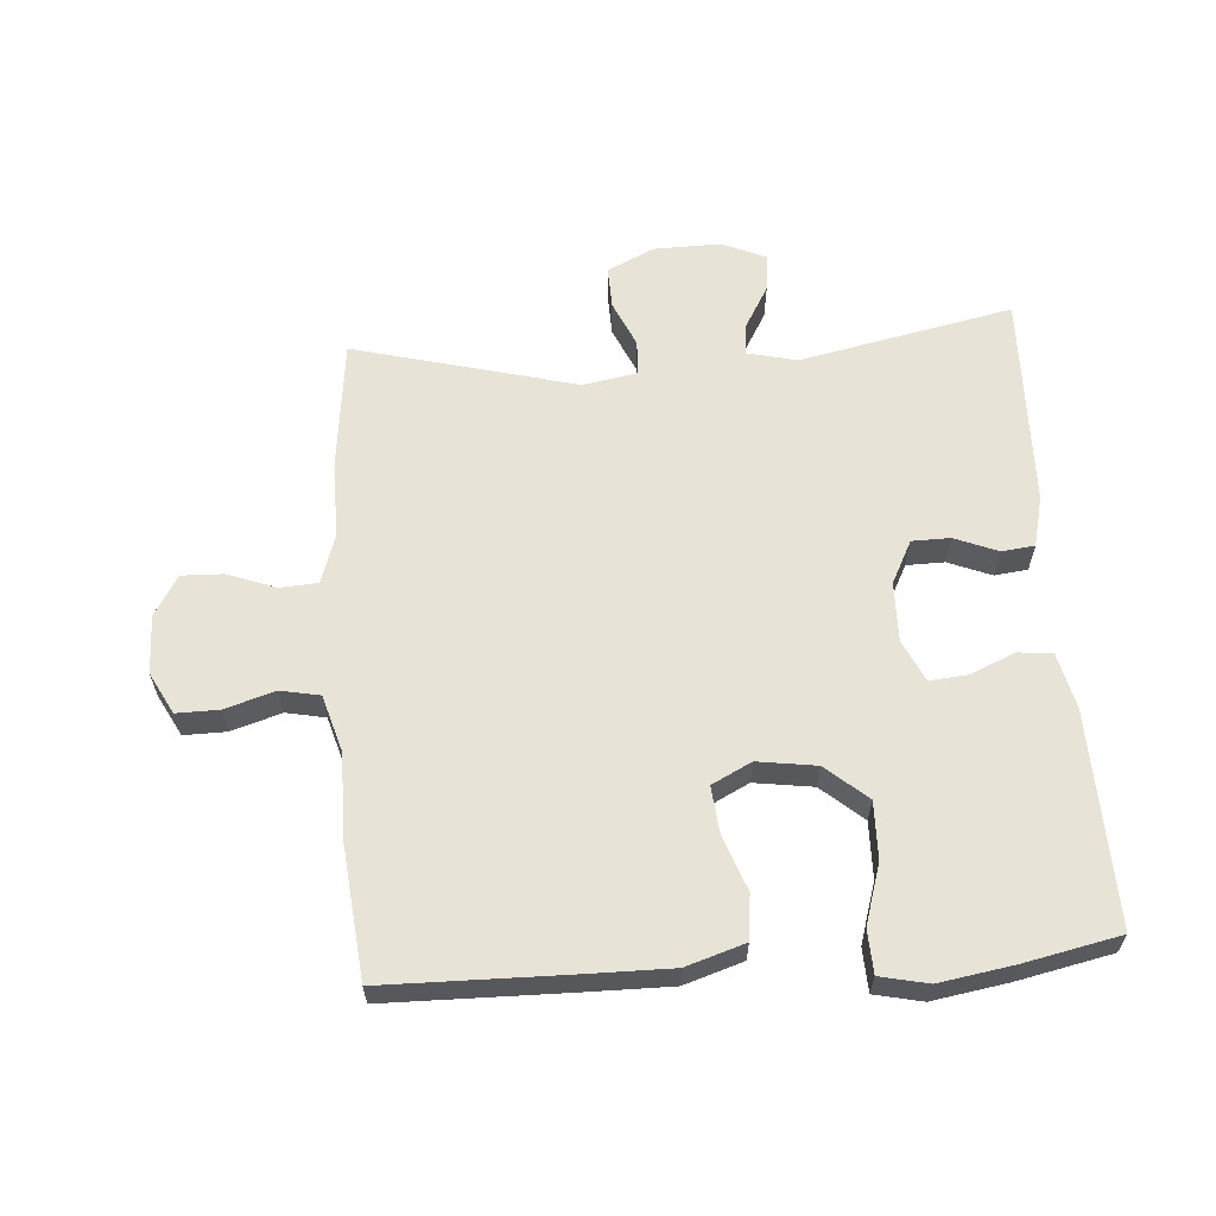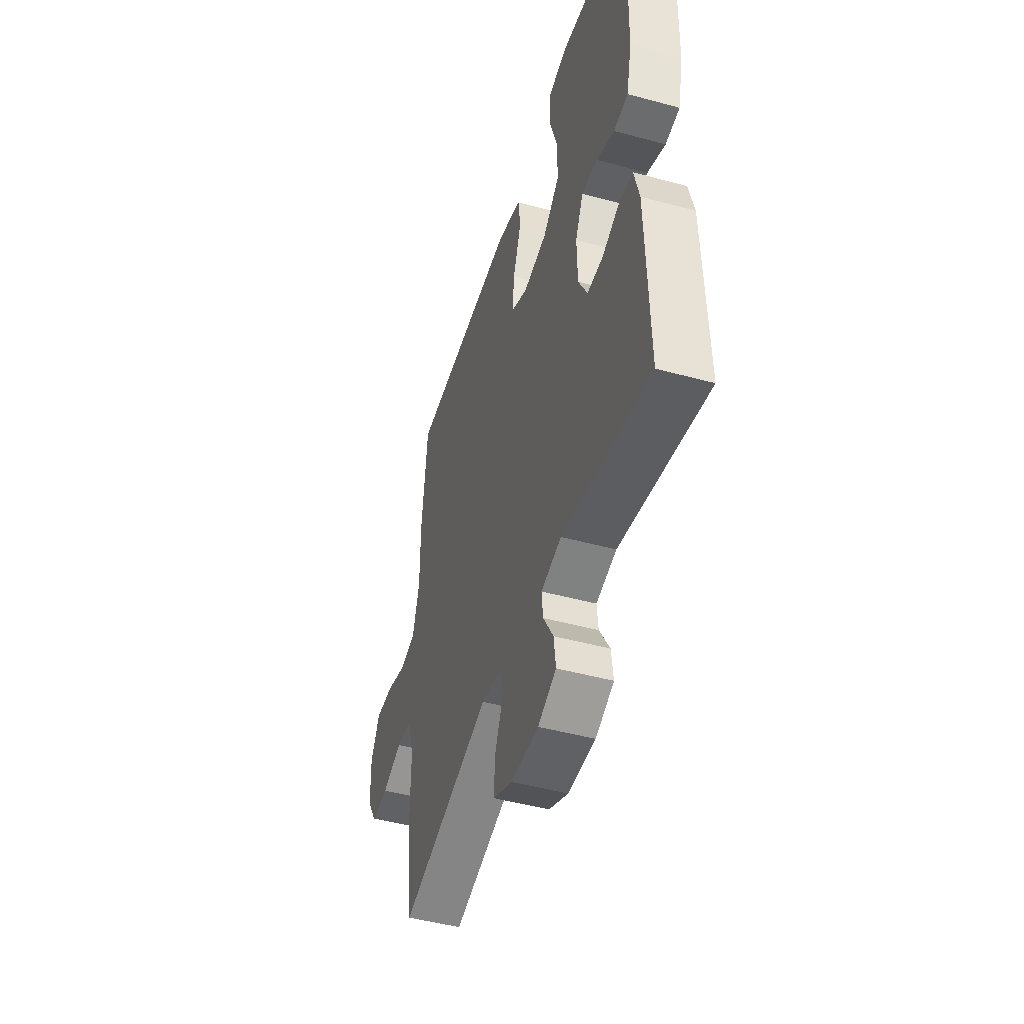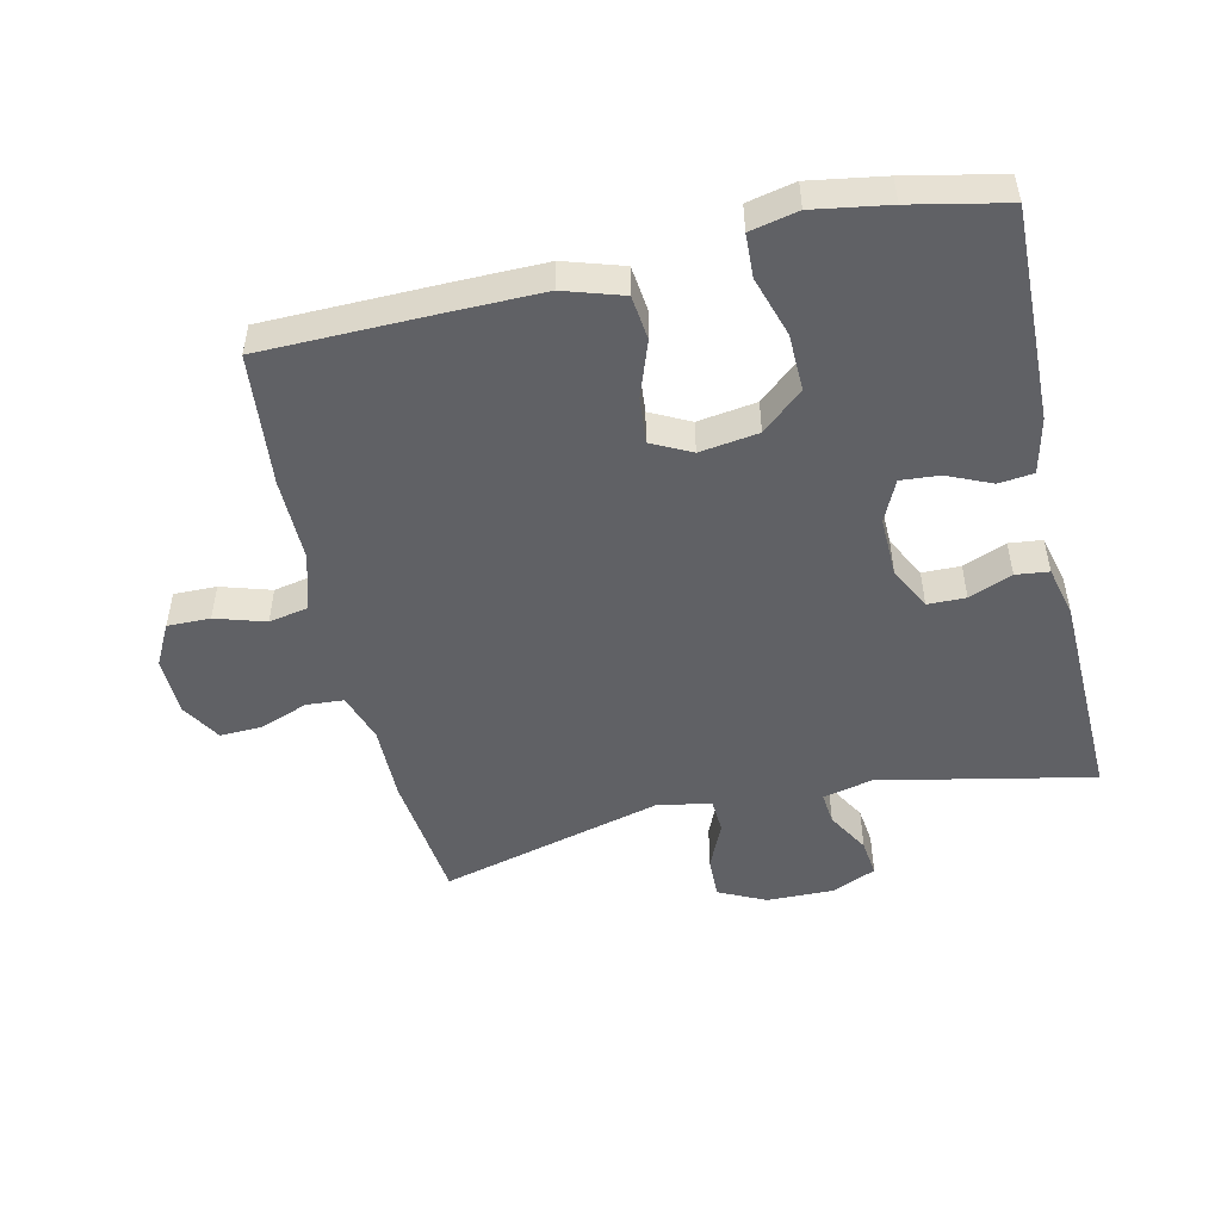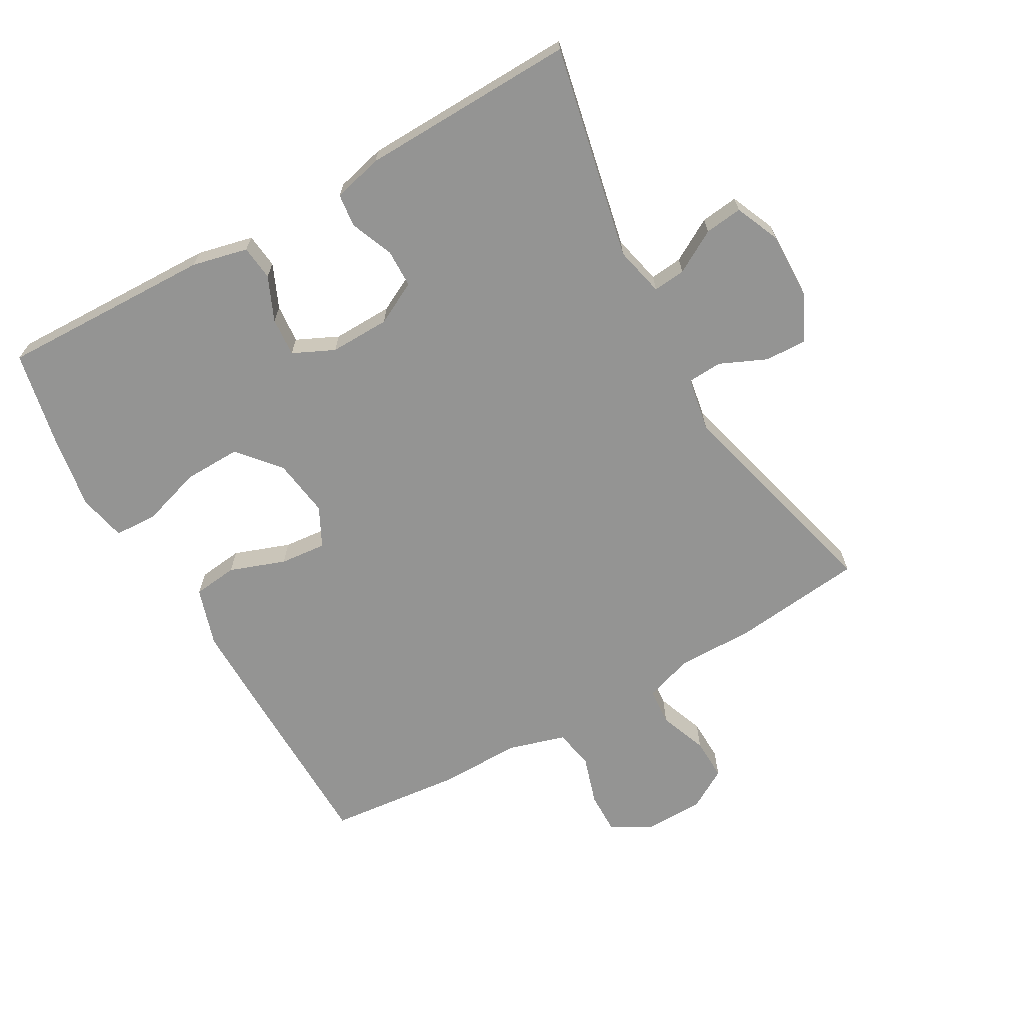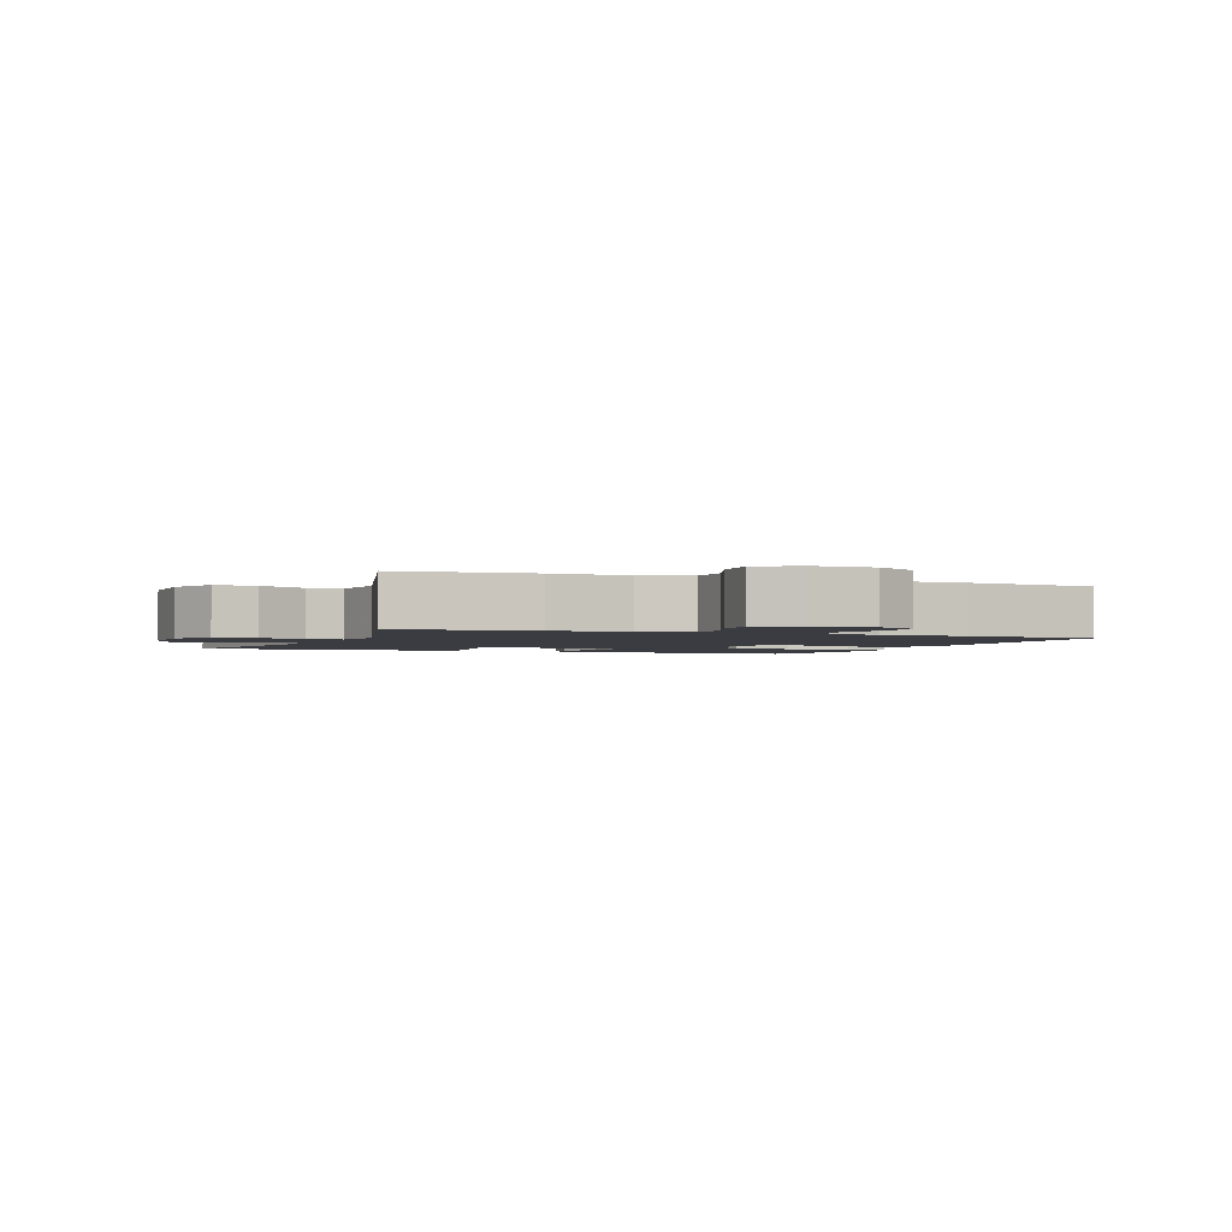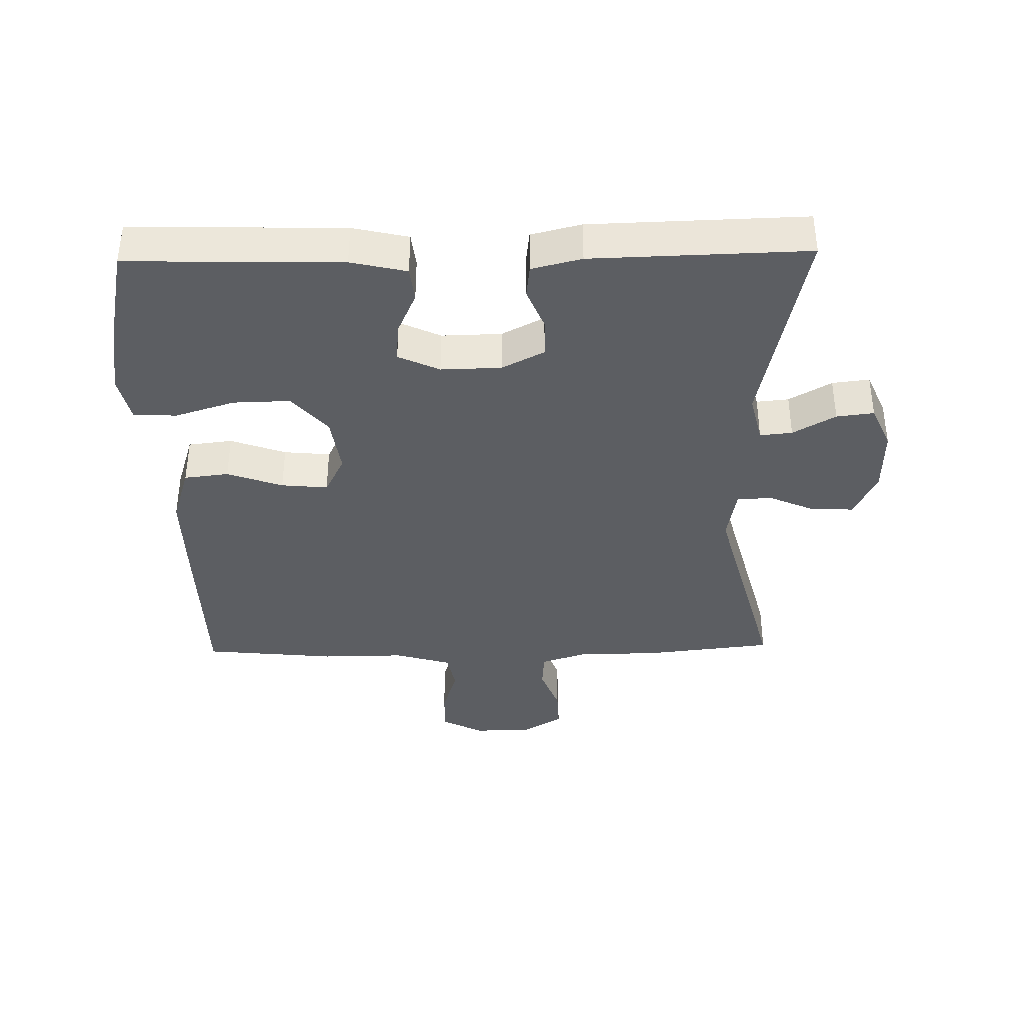
<metadata>
{"format":"obj","ext":"obj","renderer":"f3d","projection":"perspective","resolution":1024,"background":"white","views":[{"elev":61.5,"azim":-4.1,"up":"+Y"},{"elev":-47.4,"azim":72.9,"up":"+Z"},{"elev":-49.9,"azim":12.9,"up":"+Y"},{"elev":-67.0,"azim":119.6,"up":"+Y"},{"elev":-2.2,"azim":-111.6,"up":"+Y"},{"elev":-37.8,"azim":91.2,"up":"+Y"}]}
</metadata>
<code>
v -0.5 0.07 -0.5
v -0.523 0.07 -0.295
v -0.522 0.07 -0.178
v -0.547 0.07 -0.102
v -0.605 0.07 -0.098
v -0.68 0.07 -0.126
v -0.745 0.07 -0.128
v -0.782 0.07 -0.066
v -0.784 0.07 0.025
v -0.75 0.07 0.089
v -0.684 0.07 0.088
v -0.607 0.07 0.064
v -0.546 0.07 0.076
v -0.52 0.07 0.164
v -0.521 0.07 0.294
v -0.5 0.07 0.5
v -0.224 0.07 0.504
v -0.086 0.07 0.505
v 0.005 0.07 0.476
v 0.013 0.07 0.407
v -0.018 0.07 0.321
v -0.025 0.07 0.249
v 0.036 0.07 0.218
v 0.127 0.07 0.231
v 0.191 0.07 0.286
v 0.189 0.07 0.374
v 0.16 0.07 0.467
v 0.163 0.07 0.534
v 0.237 0.07 0.55
v 0.353 0.07 0.531
v 0.5 0.07 0.5
v 0.491 0.07 0.17
v 0.471 0.07 0.084
v 0.417 0.07 0.078
v 0.349 0.07 0.108
v 0.289 0.07 0.113
v 0.259 0.07 0.049
v 0.261 0.07 -0.044
v 0.295 0.07 -0.11
v 0.354 0.07 -0.111
v 0.421 0.07 -0.084
v 0.472 0.07 -0.09
v 0.491 0.07 -0.167
v 0.5 0.07 -0.5
v 0.17 0.07 -0.431
v 0.093 0.07 -0.449
v 0.098 0.07 -0.499
v 0.136 0.07 -0.565
v 0.143 0.07 -0.623
v 0.074 0.07 -0.653
v -0.029 0.07 -0.651
v -0.102 0.07 -0.616
v -0.1 0.07 -0.551
v -0.068 0.07 -0.479
v -0.071 0.07 -0.425
v -0.155 0.07 -0.41
v -0.5 0 -0.5
v -0.523 0 -0.295
v -0.522 0 -0.178
v -0.547 0 -0.102
v -0.605 0 -0.098
v -0.68 0 -0.126
v -0.745 0 -0.128
v -0.782 0 -0.066
v -0.784 0 0.025
v -0.75 0 0.089
v -0.684 0 0.088
v -0.607 0 0.064
v -0.546 0 0.076
v -0.52 0 0.164
v -0.521 0 0.294
v -0.5 0 0.5
v -0.224 0 0.504
v -0.086 0 0.505
v 0.005 0 0.476
v 0.013 0 0.407
v -0.018 0 0.321
v -0.025 0 0.249
v 0.036 0 0.218
v 0.127 0 0.231
v 0.191 0 0.286
v 0.189 0 0.374
v 0.16 0 0.467
v 0.163 0 0.534
v 0.237 0 0.55
v 0.353 0 0.531
v 0.5 0 0.5
v 0.491 0 0.17
v 0.471 0 0.084
v 0.417 0 0.078
v 0.349 0 0.108
v 0.289 0 0.113
v 0.259 0 0.049
v 0.261 0 -0.044
v 0.295 0 -0.11
v 0.354 0 -0.111
v 0.421 0 -0.084
v 0.472 0 -0.09
v 0.491 0 -0.167
v 0.5 0 -0.5
v 0.17 0 -0.431
v 0.093 0 -0.449
v 0.098 0 -0.499
v 0.136 0 -0.565
v 0.143 0 -0.623
v 0.074 0 -0.653
v -0.029 0 -0.651
v -0.102 0 -0.616
v -0.1 0 -0.551
v -0.068 0 -0.479
v -0.071 0 -0.425
v -0.155 0 -0.41
f 52 53 54
f 51 52 54
f 50 51 54
f 49 50 54
f 48 49 54
f 47 48 54
f 46 47 54 55
f 45 46 55 56
f 43 44 45
f 42 43 45
f 41 42 45
f 40 41 45
f 39 40 45 56
f 33 34 35
f 32 33 35
f 31 32 35
f 30 31 35
f 29 30 35
f 28 29 35
f 27 28 35
f 26 27 35
f 25 26 35 36
f 24 25 36 37
f 19 20 21
f 18 19 21
f 17 18 21
f 16 17 21
f 15 16 21
f 14 15 21
f 13 14 21 22
f 10 11 12
f 9 10 12
f 8 9 12
f 7 8 12
f 6 7 12
f 5 6 12
f 4 5 12 13
f 13 22 23
f 4 13 23
f 3 4 23
f 2 3 23
f 1 2 23
f 56 1 23
f 39 56 23
f 38 39 23
f 23 24 37 38
f 110 109 108
f 110 108 107
f 110 107 106
f 110 106 105
f 110 105 104
f 110 104 103
f 111 110 103 102
f 112 111 102 101
f 101 100 99
f 101 99 98
f 101 98 97
f 101 97 96
f 112 101 96 95
f 91 90 89
f 91 89 88
f 91 88 87
f 91 87 86
f 91 86 85
f 91 85 84
f 91 84 83
f 91 83 82
f 92 91 82 81
f 93 92 81 80
f 77 76 75
f 77 75 74
f 77 74 73
f 77 73 72
f 77 72 71
f 77 71 70
f 78 77 70 69
f 68 67 66
f 68 66 65
f 68 65 64
f 68 64 63
f 68 63 62
f 68 62 61
f 69 68 61 60
f 79 78 69
f 79 69 60
f 79 60 59
f 79 59 58
f 79 58 57
f 79 57 112
f 79 112 95
f 79 95 94
f 94 93 80 79
f 1 57 58 2
f 2 58 59 3
f 3 59 60 4
f 4 60 61 5
f 5 61 62 6
f 6 62 63 7
f 7 63 64 8
f 8 64 65 9
f 9 65 66 10
f 10 66 67 11
f 11 67 68 12
f 12 68 69 13
f 13 69 70 14
f 14 70 71 15
f 15 71 72 16
f 16 72 73 17
f 17 73 74 18
f 18 74 75 19
f 19 75 76 20
f 20 76 77 21
f 21 77 78 22
f 22 78 79 23
f 23 79 80 24
f 24 80 81 25
f 25 81 82 26
f 26 82 83 27
f 27 83 84 28
f 28 84 85 29
f 29 85 86 30
f 30 86 87 31
f 31 87 88 32
f 32 88 89 33
f 33 89 90 34
f 34 90 91 35
f 35 91 92 36
f 36 92 93 37
f 37 93 94 38
f 38 94 95 39
f 39 95 96 40
f 40 96 97 41
f 41 97 98 42
f 42 98 99 43
f 43 99 100 44
f 44 100 101 45
f 45 101 102 46
f 46 102 103 47
f 47 103 104 48
f 48 104 105 49
f 49 105 106 50
f 50 106 107 51
f 51 107 108 52
f 52 108 109 53
f 53 109 110 54
f 54 110 111 55
f 55 111 112 56
f 56 112 57 1

</code>
